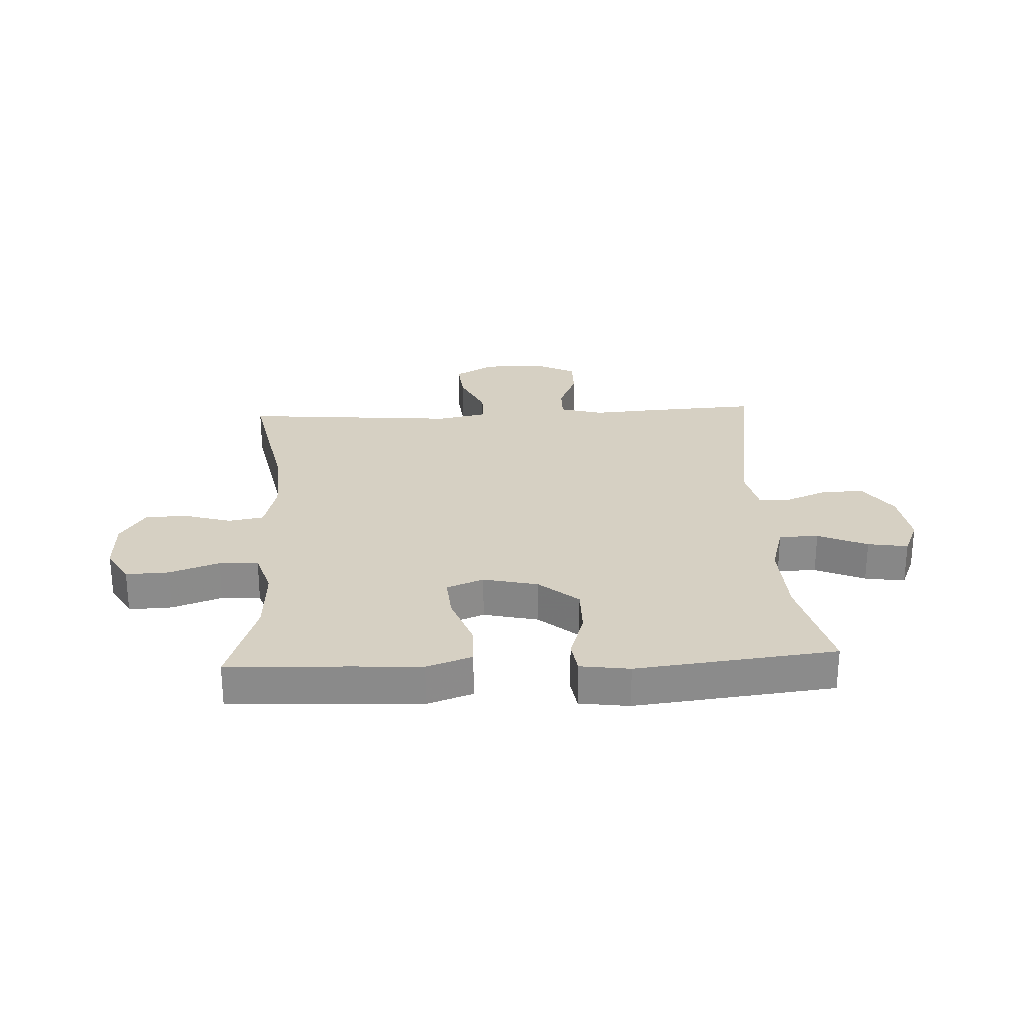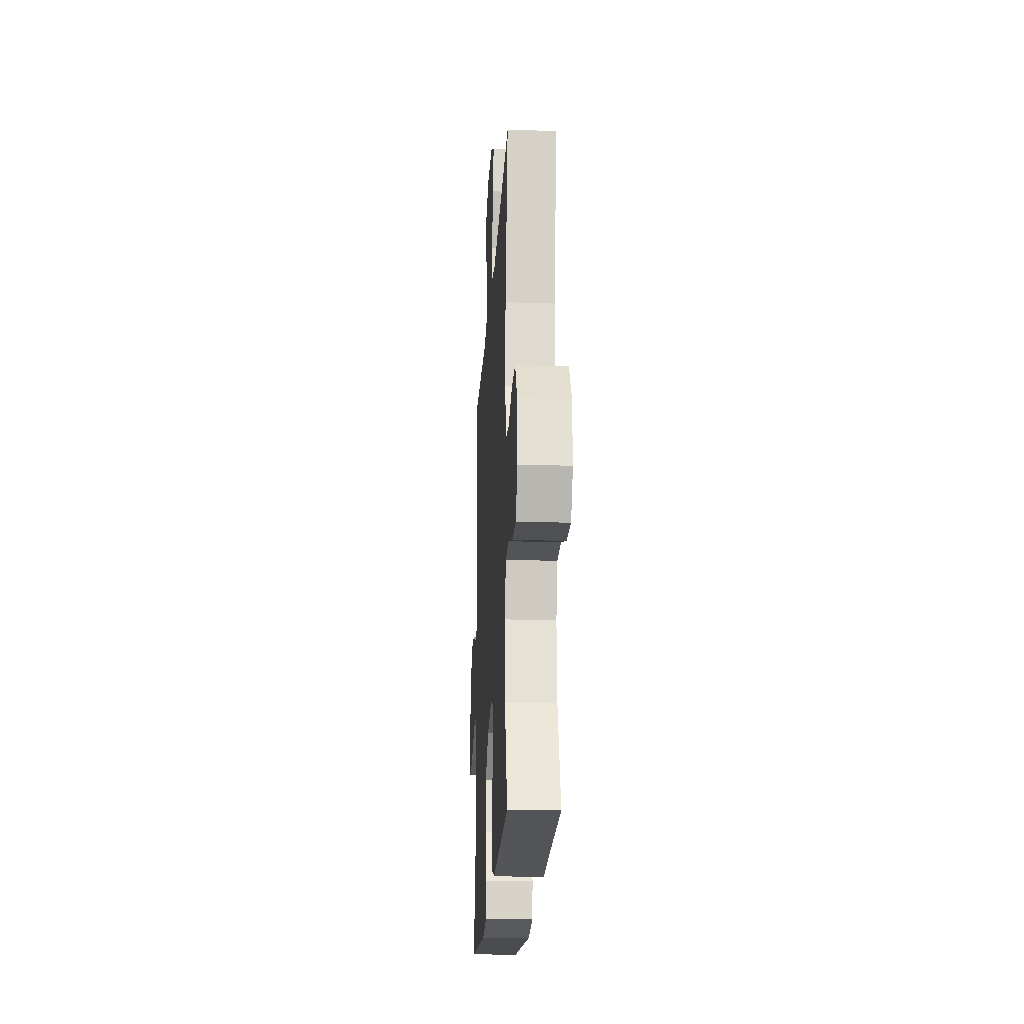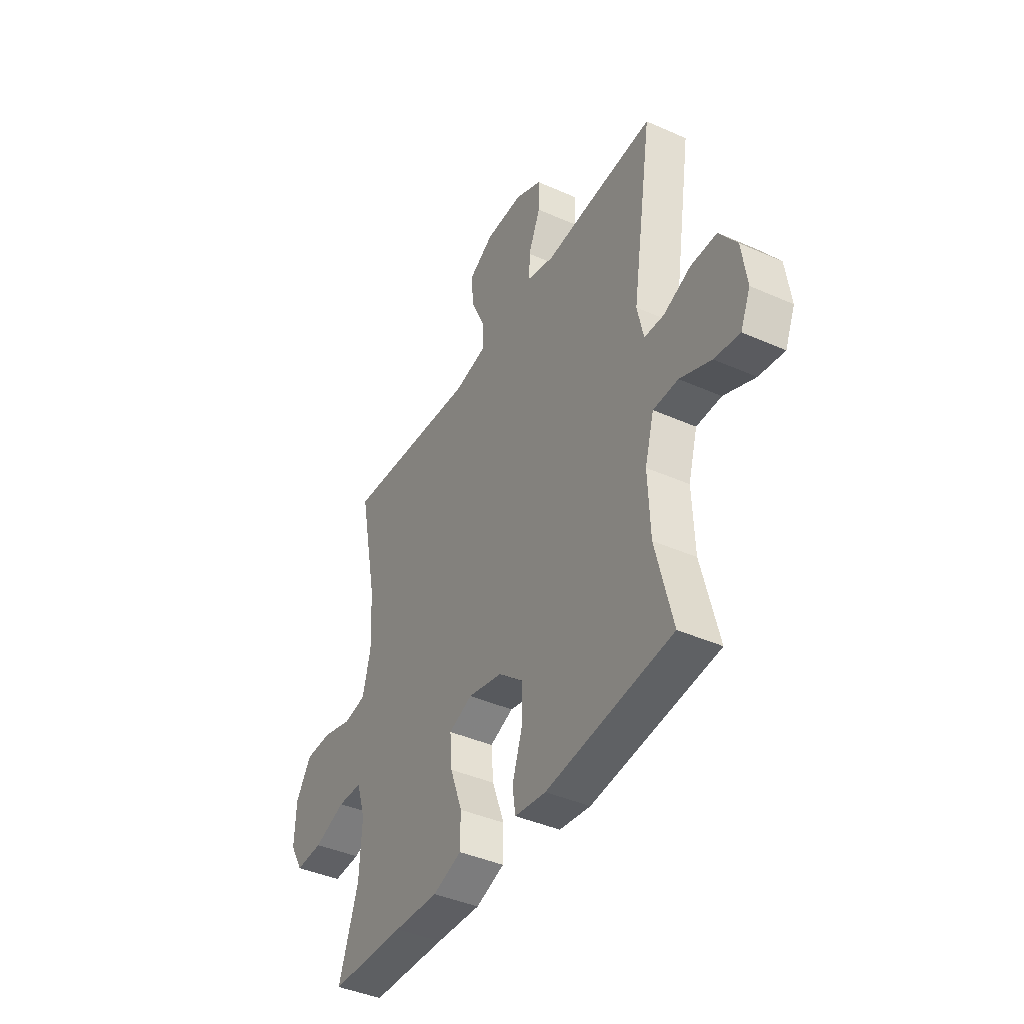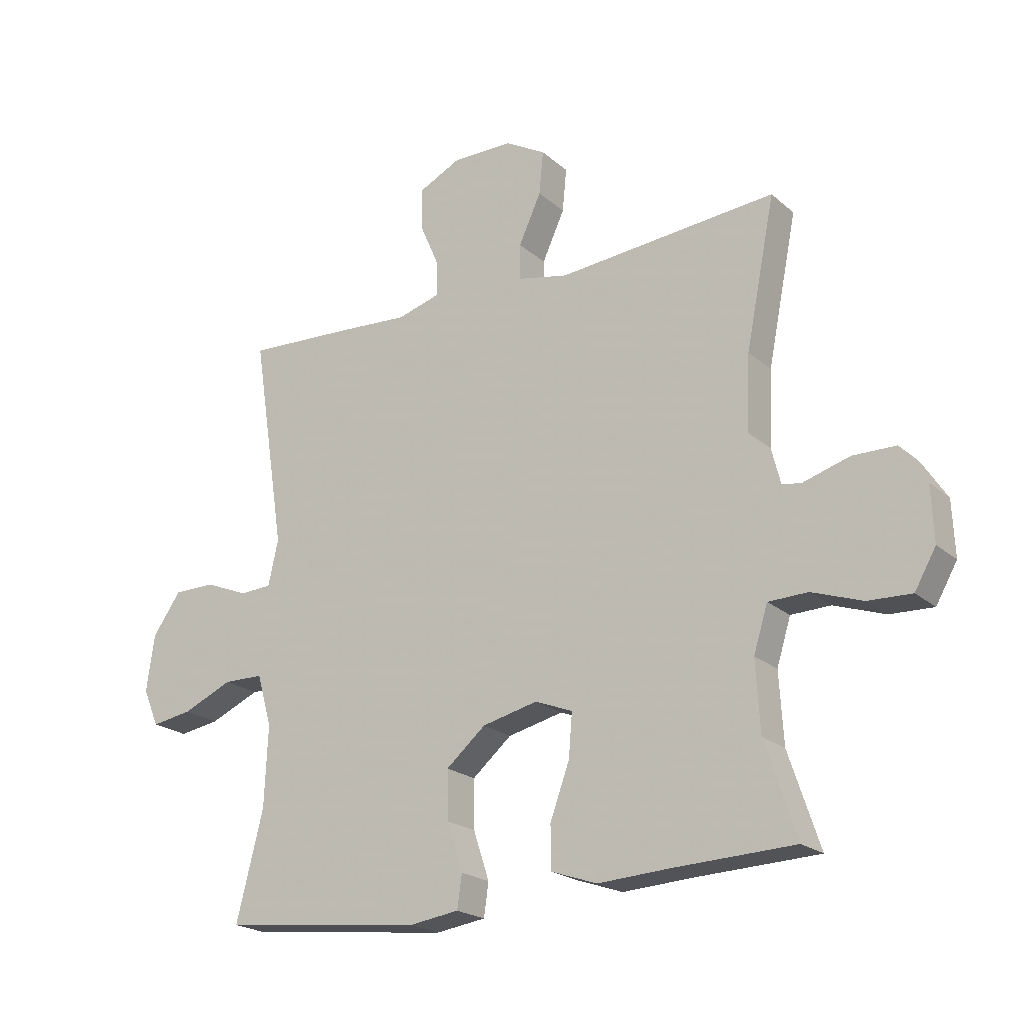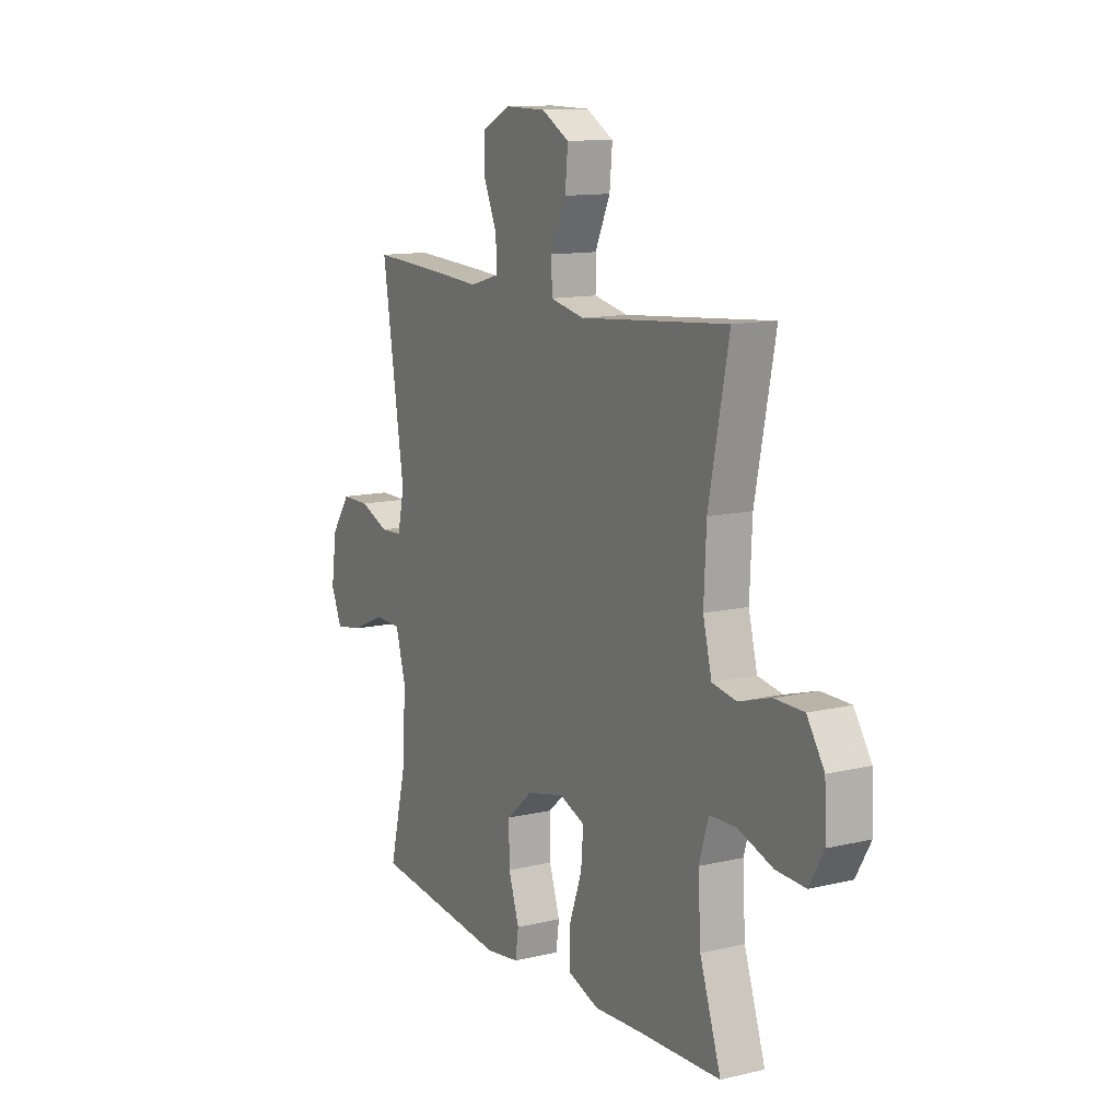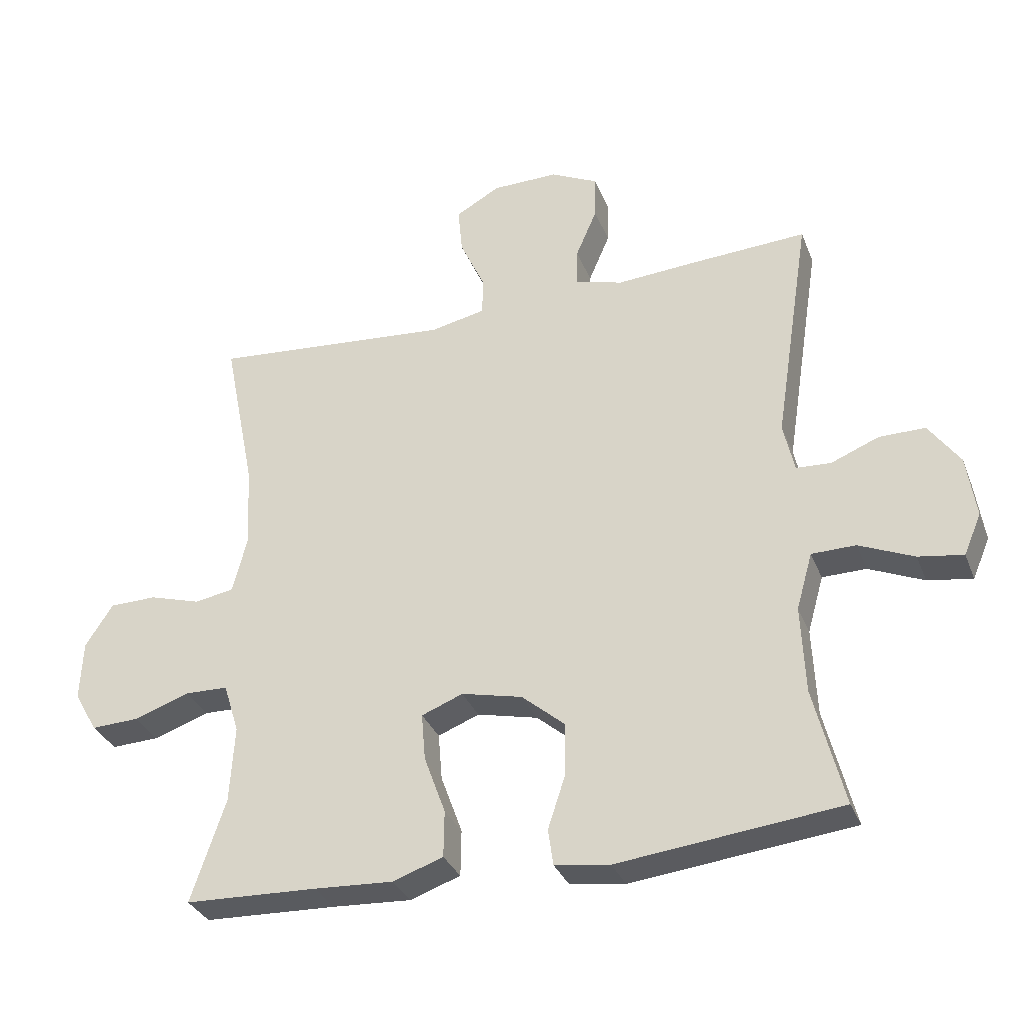
<metadata>
{"format":"obj","ext":"obj","renderer":"f3d","projection":"perspective","resolution":1024,"background":"white","views":[{"elev":26.5,"azim":177.1,"up":"+Y"},{"elev":-21.1,"azim":86.7,"up":"+Z"},{"elev":-41.4,"azim":-118.3,"up":"+Z"},{"elev":-21.1,"azim":34.0,"up":"+Z"},{"elev":12.3,"azim":60.9,"up":"+Z"},{"elev":-32.7,"azim":-160.5,"up":"+Z"}]}
</metadata>
<code>
v 0.5 0.07 0.5
v 0.45 0.07 0.249
v 0.444 0.07 0.121
v 0.466 0.07 0.034
v 0.527 0.07 0.023
v 0.607 0.07 0.047
v 0.68 0.07 0.046
v 0.723 0.07 -0.02
v 0.727 0.07 -0.113
v 0.691 0.07 -0.176
v 0.617 0.07 -0.173
v 0.531 0.07 -0.143
v 0.464 0.07 -0.145
v 0.44 0.07 -0.222
v 0.447 0.07 -0.341
v 0.5 0.07 -0.5
v 0.295 0.07 -0.508
v 0.173 0.07 -0.515
v 0.095 0.07 -0.488
v 0.094 0.07 -0.416
v 0.127 0.07 -0.325
v 0.133 0.07 -0.252
v 0.069 0.07 -0.227
v -0.025 0.07 -0.249
v -0.092 0.07 -0.306
v -0.091 0.07 -0.388
v -0.064 0.07 -0.47
v -0.072 0.07 -0.526
v -0.157 0.07 -0.538
v -0.5 0.07 -0.5
v -0.454 0.07 -0.317
v -0.448 0.07 -0.181
v -0.473 0.07 -0.093
v -0.541 0.07 -0.092
v -0.626 0.07 -0.129
v -0.695 0.07 -0.14
v -0.722 0.07 -0.077
v -0.708 0.07 0.02
v -0.66 0.07 0.088
v -0.589 0.07 0.088
v -0.515 0.07 0.058
v -0.461 0.07 0.061
v -0.444 0.07 0.138
v -0.5 0.07 0.5
v -0.314 0.07 0.49
v -0.197 0.07 0.482
v -0.123 0.07 0.503
v -0.124 0.07 0.562
v -0.157 0.07 0.639
v -0.158 0.07 0.708
v -0.085 0.07 0.744
v 0.018 0.07 0.743
v 0.087 0.07 0.704
v 0.08 0.07 0.63
v 0.042 0.07 0.547
v 0.042 0.07 0.486
v 0.128 0.07 0.468
v 0.5 0 0.5
v 0.45 0 0.249
v 0.444 0 0.121
v 0.466 0 0.034
v 0.527 0 0.023
v 0.607 0 0.047
v 0.68 0 0.046
v 0.723 0 -0.02
v 0.727 0 -0.113
v 0.691 0 -0.176
v 0.617 0 -0.173
v 0.531 0 -0.143
v 0.464 0 -0.145
v 0.44 0 -0.222
v 0.447 0 -0.341
v 0.5 0 -0.5
v 0.295 0 -0.508
v 0.173 0 -0.515
v 0.095 0 -0.488
v 0.094 0 -0.416
v 0.127 0 -0.325
v 0.133 0 -0.252
v 0.069 0 -0.227
v -0.025 0 -0.249
v -0.092 0 -0.306
v -0.091 0 -0.388
v -0.064 0 -0.47
v -0.072 0 -0.526
v -0.157 0 -0.538
v -0.5 0 -0.5
v -0.454 0 -0.317
v -0.448 0 -0.181
v -0.473 0 -0.093
v -0.541 0 -0.092
v -0.626 0 -0.129
v -0.695 0 -0.14
v -0.722 0 -0.077
v -0.708 0 0.02
v -0.66 0 0.088
v -0.589 0 0.088
v -0.515 0 0.058
v -0.461 0 0.061
v -0.444 0 0.138
v -0.5 0 0.5
v -0.314 0 0.49
v -0.197 0 0.482
v -0.123 0 0.503
v -0.124 0 0.562
v -0.157 0 0.639
v -0.158 0 0.708
v -0.085 0 0.744
v 0.018 0 0.743
v 0.087 0 0.704
v 0.08 0 0.63
v 0.042 0 0.547
v 0.042 0 0.486
v 0.128 0 0.468
f 52 53 54 55
f 52 55 56
f 51 52 56
f 48 49 50 51
f 47 48 51 56
f 46 47 56 57
f 43 44 45 46
f 42 43 46 57
f 38 39 40 41
f 38 41 42
f 37 38 42
f 34 35 36 37
f 33 34 37 42
f 32 33 42 57
f 28 29 30 31
f 26 27 28 31
f 25 26 31 32
f 24 25 32 57
f 18 19 20 21
f 17 18 21 22
f 15 16 17 22
f 14 15 22 23
f 9 10 11 12
f 9 12 13
f 8 9 13
f 5 6 7 8
f 4 5 8 13
f 3 4 13 14
f 24 57 1 2
f 23 24 2 3
f 3 14 23
f 112 111 110 109
f 113 112 109
f 113 109 108
f 108 107 106 105
f 113 108 105 104
f 114 113 104 103
f 103 102 101 100
f 114 103 100 99
f 98 97 96 95
f 99 98 95
f 99 95 94
f 94 93 92 91
f 99 94 91 90
f 114 99 90 89
f 88 87 86 85
f 88 85 84 83
f 89 88 83 82
f 114 89 82 81
f 78 77 76 75
f 79 78 75 74
f 79 74 73 72
f 80 79 72 71
f 69 68 67 66
f 70 69 66
f 70 66 65
f 65 64 63 62
f 70 65 62 61
f 71 70 61 60
f 59 58 114 81
f 60 59 81 80
f 80 71 60
f 1 58 59 2
f 2 59 60 3
f 3 60 61 4
f 4 61 62 5
f 5 62 63 6
f 6 63 64 7
f 7 64 65 8
f 8 65 66 9
f 9 66 67 10
f 10 67 68 11
f 11 68 69 12
f 12 69 70 13
f 13 70 71 14
f 14 71 72 15
f 15 72 73 16
f 16 73 74 17
f 17 74 75 18
f 18 75 76 19
f 19 76 77 20
f 20 77 78 21
f 21 78 79 22
f 22 79 80 23
f 23 80 81 24
f 24 81 82 25
f 25 82 83 26
f 26 83 84 27
f 27 84 85 28
f 28 85 86 29
f 29 86 87 30
f 30 87 88 31
f 31 88 89 32
f 32 89 90 33
f 33 90 91 34
f 34 91 92 35
f 35 92 93 36
f 36 93 94 37
f 37 94 95 38
f 38 95 96 39
f 39 96 97 40
f 40 97 98 41
f 41 98 99 42
f 42 99 100 43
f 43 100 101 44
f 44 101 102 45
f 45 102 103 46
f 46 103 104 47
f 47 104 105 48
f 48 105 106 49
f 49 106 107 50
f 50 107 108 51
f 51 108 109 52
f 52 109 110 53
f 53 110 111 54
f 54 111 112 55
f 55 112 113 56
f 56 113 114 57
f 57 114 58 1

</code>
